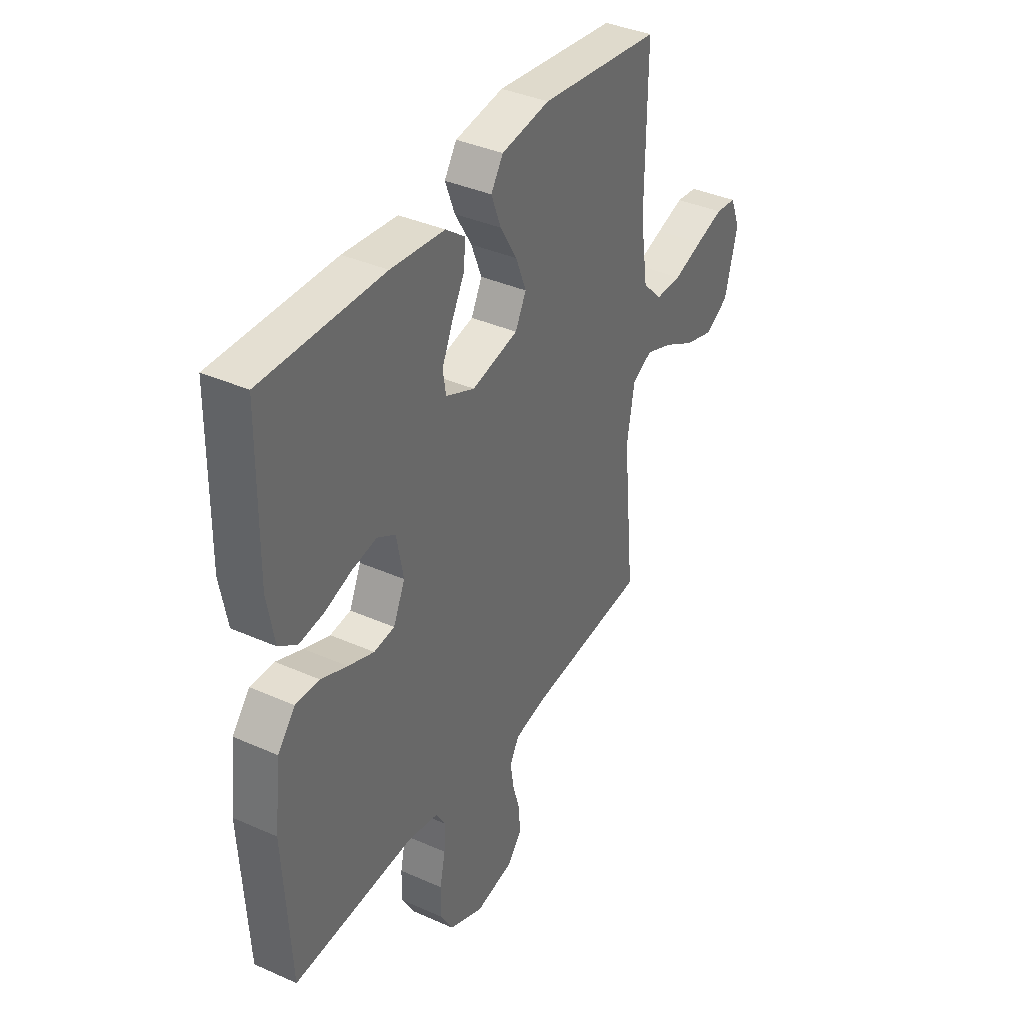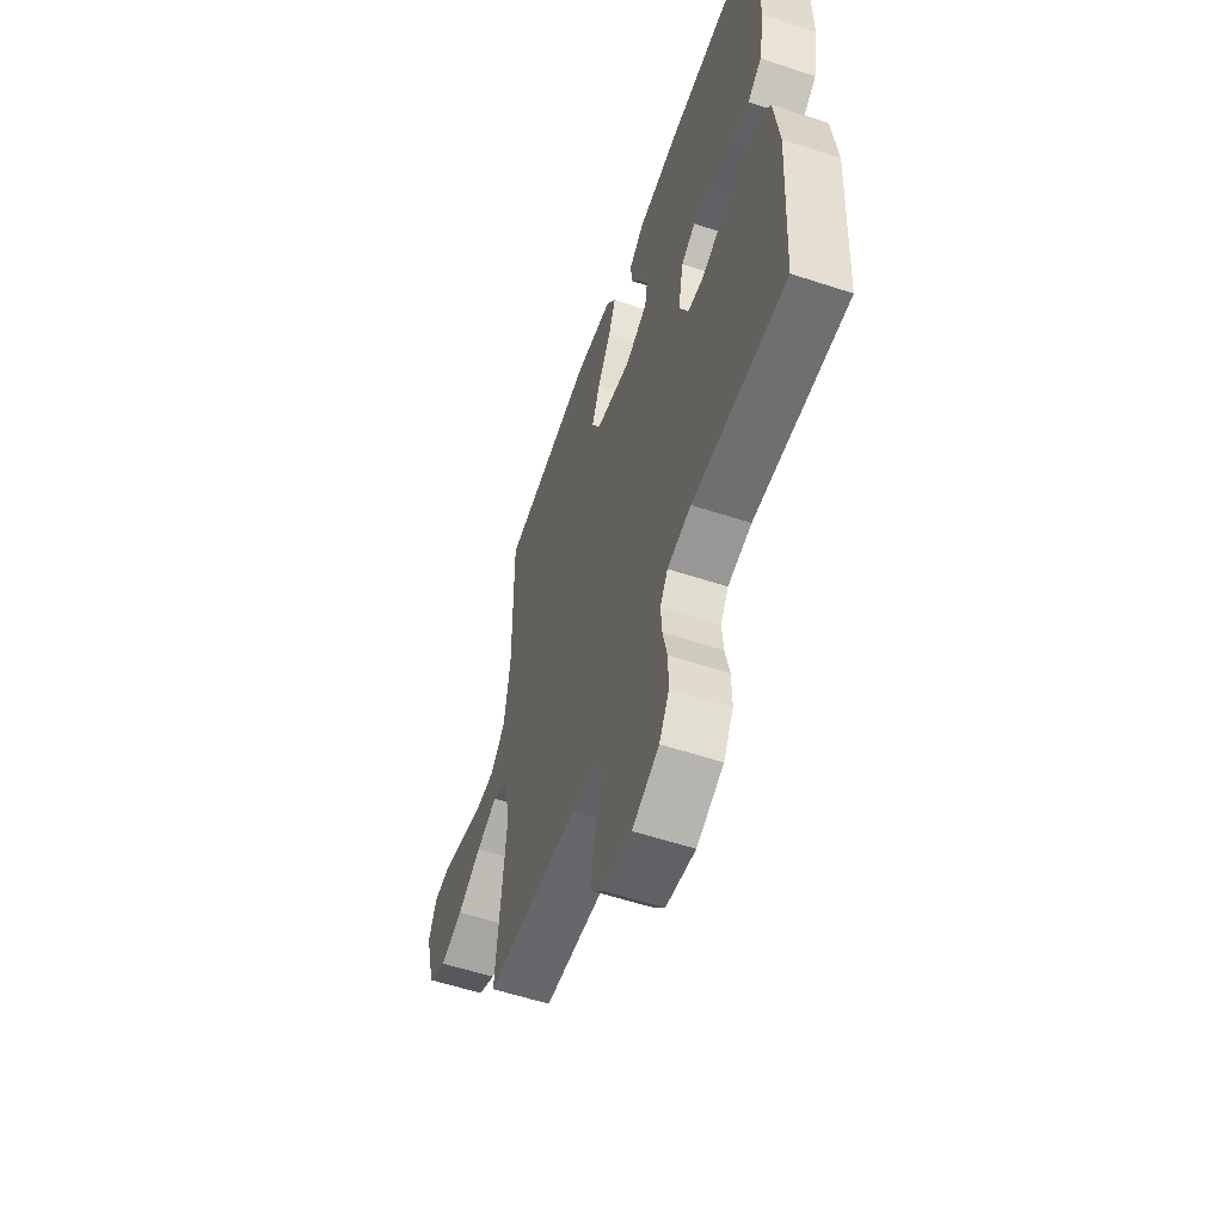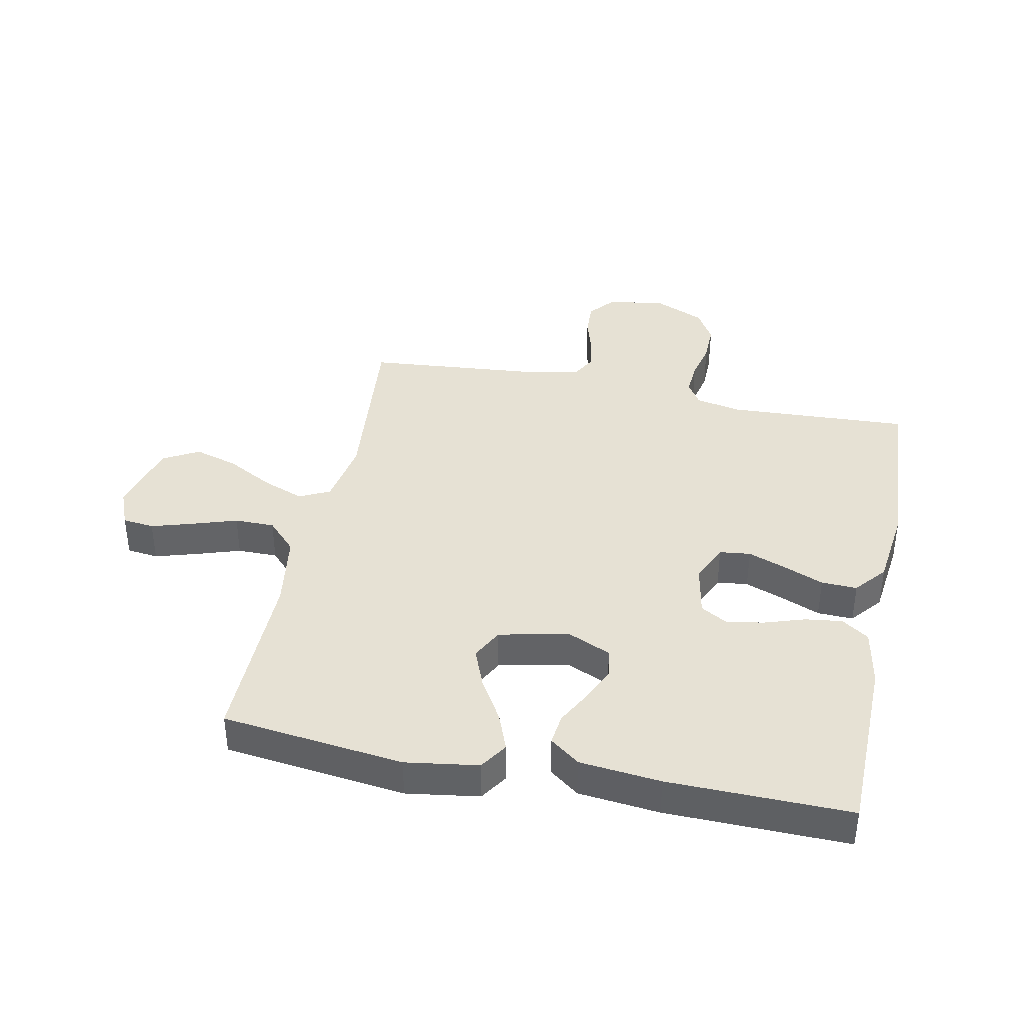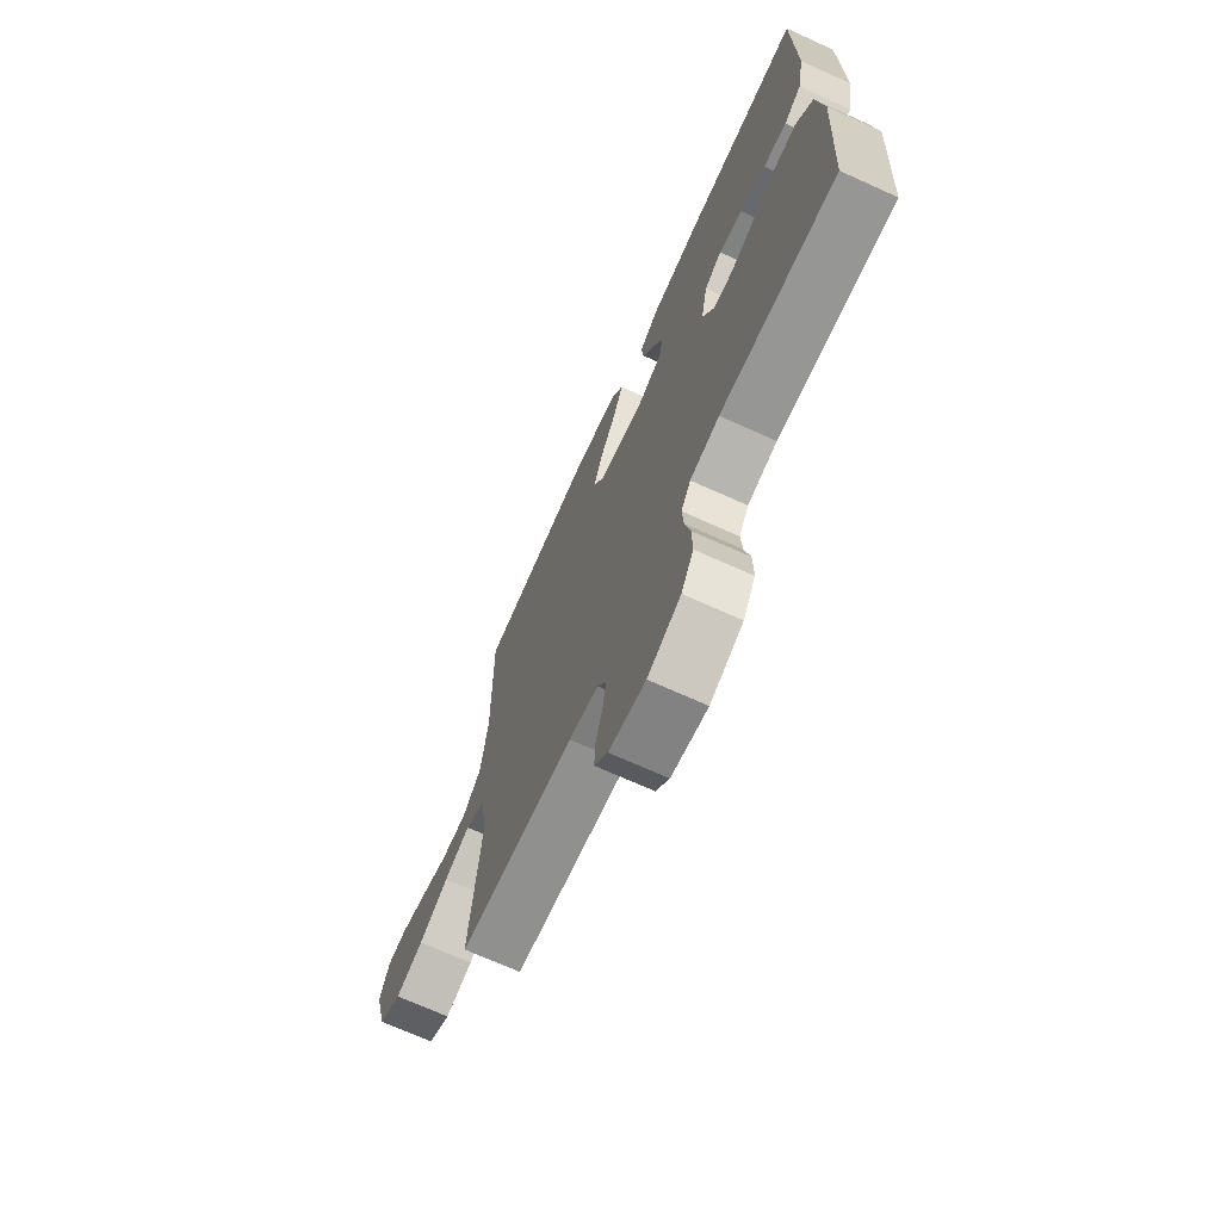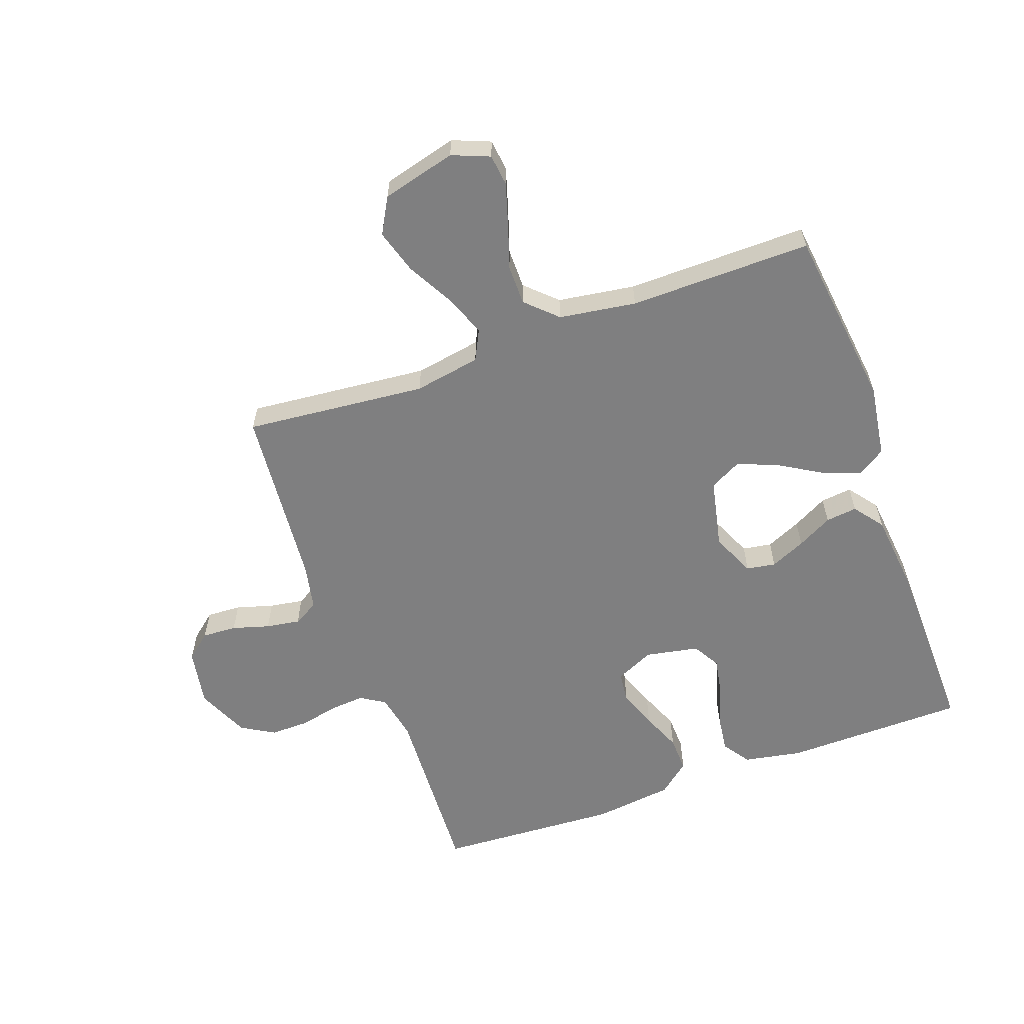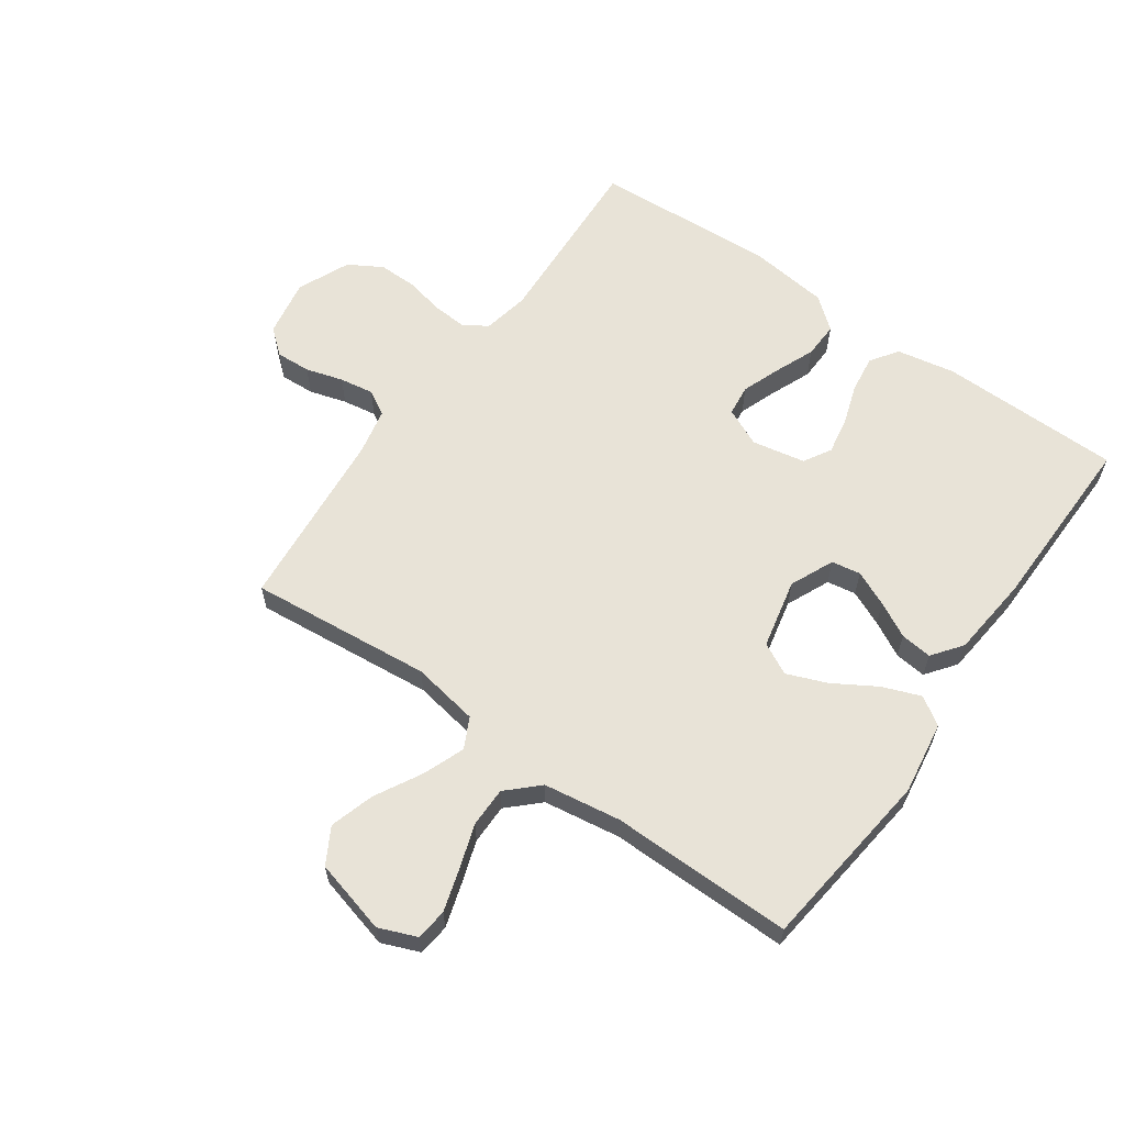
<metadata>
{"format":"obj","ext":"obj","renderer":"f3d","projection":"perspective","resolution":1024,"background":"white","views":[{"elev":37.9,"azim":119.5,"up":"+Z"},{"elev":-57.3,"azim":71.1,"up":"+Z"},{"elev":39.2,"azim":11.6,"up":"+Y"},{"elev":-70.5,"azim":65.7,"up":"+Z"},{"elev":-59.8,"azim":-70.1,"up":"+Y"},{"elev":61.6,"azim":-54.8,"up":"+Y"}]}
</metadata>
<code>
v -0.5 0.07 -0.5
v -0.471 0.07 -0.2
v -0.49 0.07 -0.09
v -0.54 0.07 -0.065
v -0.608 0.07 -0.091
v -0.685 0.07 -0.133
v -0.758 0.07 -0.155
v -0.817 0.07 -0.122
v -0.849 0.07 0
v -0.824 0.07 0.062
v -0.772 0.07 0.068
v -0.703 0.07 0.047
v -0.63 0.07 0.023
v -0.564 0.07 0.023
v -0.516 0.07 0.073
v -0.497 0.07 0.2
v -0.5 0.07 0.5
v -0.2 0.07 0.536
v -0.08 0.07 0.518
v -0.05 0.07 0.472
v -0.074 0.07 0.409
v -0.116 0.07 0.339
v -0.142 0.07 0.273
v -0.115 0.07 0.221
v 0 0.07 0.196
v 0.072 0.07 0.228
v 0.08 0.07 0.276
v 0.054 0.07 0.334
v 0.023 0.07 0.392
v 0.017 0.07 0.444
v 0.066 0.07 0.481
v 0.2 0.07 0.495
v 0.5 0.07 0.5
v 0.504 0.07 0.2
v 0.486 0.07 0.104
v 0.441 0.07 0.073
v 0.38 0.07 0.081
v 0.313 0.07 0.103
v 0.252 0.07 0.114
v 0.207 0.07 0.088
v 0.19 0.07 0
v 0.219 0.07 -0.063
v 0.27 0.07 -0.069
v 0.334 0.07 -0.045
v 0.399 0.07 -0.018
v 0.458 0.07 -0.016
v 0.501 0.07 -0.068
v 0.517 0.07 -0.2
v 0.5 0.07 -0.5
v 0.2 0.07 -0.485
v 0.124 0.07 -0.5
v 0.099 0.07 -0.54
v 0.103 0.07 -0.596
v 0.117 0.07 -0.66
v 0.118 0.07 -0.724
v 0.086 0.07 -0.779
v 0 0.07 -0.817
v -0.095 0.07 -0.8
v -0.13 0.07 -0.758
v -0.127 0.07 -0.701
v -0.109 0.07 -0.64
v -0.1 0.07 -0.584
v -0.123 0.07 -0.543
v -0.2 0.07 -0.527
v -0.5 0 -0.5
v -0.471 0 -0.2
v -0.49 0 -0.09
v -0.54 0 -0.065
v -0.608 0 -0.091
v -0.685 0 -0.133
v -0.758 0 -0.155
v -0.817 0 -0.122
v -0.849 0 0
v -0.824 0 0.062
v -0.772 0 0.068
v -0.703 0 0.047
v -0.63 0 0.023
v -0.564 0 0.023
v -0.516 0 0.073
v -0.497 0 0.2
v -0.5 0 0.5
v -0.2 0 0.536
v -0.08 0 0.518
v -0.05 0 0.472
v -0.074 0 0.409
v -0.116 0 0.339
v -0.142 0 0.273
v -0.115 0 0.221
v 0 0 0.196
v 0.072 0 0.228
v 0.08 0 0.276
v 0.054 0 0.334
v 0.023 0 0.392
v 0.017 0 0.444
v 0.066 0 0.481
v 0.2 0 0.495
v 0.5 0 0.5
v 0.504 0 0.2
v 0.486 0 0.104
v 0.441 0 0.073
v 0.38 0 0.081
v 0.313 0 0.103
v 0.252 0 0.114
v 0.207 0 0.088
v 0.19 0 0
v 0.219 0 -0.063
v 0.27 0 -0.069
v 0.334 0 -0.045
v 0.399 0 -0.018
v 0.458 0 -0.016
v 0.501 0 -0.068
v 0.517 0 -0.2
v 0.5 0 -0.5
v 0.2 0 -0.485
v 0.124 0 -0.5
v 0.099 0 -0.54
v 0.103 0 -0.596
v 0.117 0 -0.66
v 0.118 0 -0.724
v 0.086 0 -0.779
v 0 0 -0.817
v -0.095 0 -0.8
v -0.13 0 -0.758
v -0.127 0 -0.701
v -0.109 0 -0.64
v -0.1 0 -0.584
v -0.123 0 -0.543
v -0.2 0 -0.527
f 59 60 61
f 58 59 61
f 57 58 61
f 56 57 61
f 55 56 61
f 54 55 61
f 53 54 61
f 52 53 61 62
f 51 52 62 63
f 48 49 50
f 47 48 50
f 46 47 50
f 45 46 50
f 44 45 50
f 51 63 64
f 50 51 64
f 44 50 64
f 43 44 64
f 36 37 38
f 35 36 38
f 34 35 38
f 33 34 38
f 32 33 38
f 31 32 38
f 30 31 38
f 29 30 38
f 28 29 38
f 27 28 38 39
f 26 27 39 40
f 20 21 22
f 19 20 22
f 18 19 22
f 17 18 22
f 16 17 22
f 15 16 22 23
f 14 15 23 24
f 11 12 13
f 10 11 13
f 9 10 13
f 8 9 13
f 7 8 13
f 6 7 13
f 5 6 13
f 4 5 13 14
f 14 24 25
f 4 14 25
f 3 4 25
f 64 1 2
f 43 64 2
f 42 43 2
f 26 40 41
f 26 41 42
f 25 26 42
f 3 25 42
f 2 3 42
f 125 124 123
f 125 123 122
f 125 122 121
f 125 121 120
f 125 120 119
f 125 119 118
f 125 118 117
f 126 125 117 116
f 127 126 116 115
f 114 113 112
f 114 112 111
f 114 111 110
f 114 110 109
f 114 109 108
f 128 127 115
f 128 115 114
f 128 114 108
f 128 108 107
f 102 101 100
f 102 100 99
f 102 99 98
f 102 98 97
f 102 97 96
f 102 96 95
f 102 95 94
f 102 94 93
f 102 93 92
f 103 102 92 91
f 104 103 91 90
f 86 85 84
f 86 84 83
f 86 83 82
f 86 82 81
f 86 81 80
f 87 86 80 79
f 88 87 79 78
f 77 76 75
f 77 75 74
f 77 74 73
f 77 73 72
f 77 72 71
f 77 71 70
f 77 70 69
f 78 77 69 68
f 89 88 78
f 89 78 68
f 89 68 67
f 66 65 128
f 66 128 107
f 66 107 106
f 105 104 90
f 106 105 90
f 106 90 89
f 106 89 67
f 106 67 66
f 1 65 66 2
f 2 66 67 3
f 3 67 68 4
f 4 68 69 5
f 5 69 70 6
f 6 70 71 7
f 7 71 72 8
f 8 72 73 9
f 9 73 74 10
f 10 74 75 11
f 11 75 76 12
f 12 76 77 13
f 13 77 78 14
f 14 78 79 15
f 15 79 80 16
f 16 80 81 17
f 17 81 82 18
f 18 82 83 19
f 19 83 84 20
f 20 84 85 21
f 21 85 86 22
f 22 86 87 23
f 23 87 88 24
f 24 88 89 25
f 25 89 90 26
f 26 90 91 27
f 27 91 92 28
f 28 92 93 29
f 29 93 94 30
f 30 94 95 31
f 31 95 96 32
f 32 96 97 33
f 33 97 98 34
f 34 98 99 35
f 35 99 100 36
f 36 100 101 37
f 37 101 102 38
f 38 102 103 39
f 39 103 104 40
f 40 104 105 41
f 41 105 106 42
f 42 106 107 43
f 43 107 108 44
f 44 108 109 45
f 45 109 110 46
f 46 110 111 47
f 47 111 112 48
f 48 112 113 49
f 49 113 114 50
f 50 114 115 51
f 51 115 116 52
f 52 116 117 53
f 53 117 118 54
f 54 118 119 55
f 55 119 120 56
f 56 120 121 57
f 57 121 122 58
f 58 122 123 59
f 59 123 124 60
f 60 124 125 61
f 61 125 126 62
f 62 126 127 63
f 63 127 128 64
f 64 128 65 1

</code>
